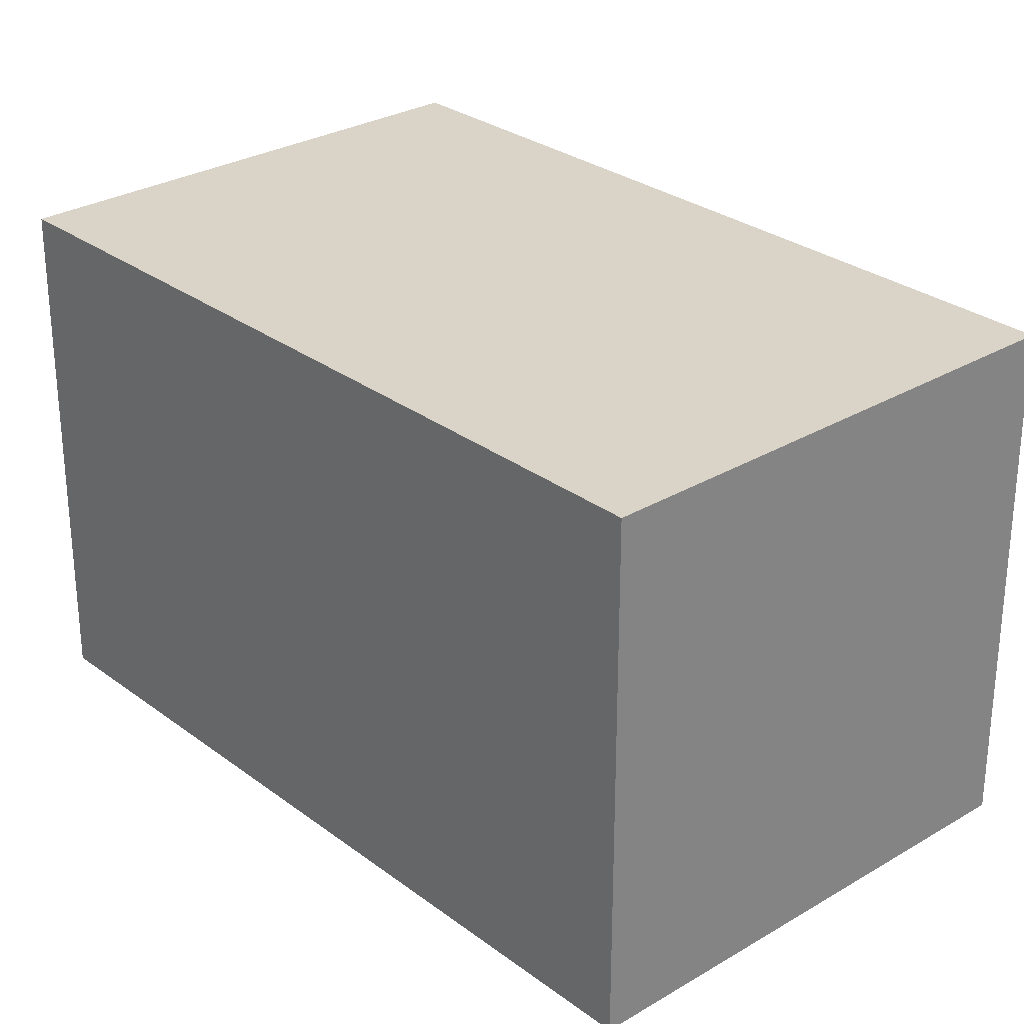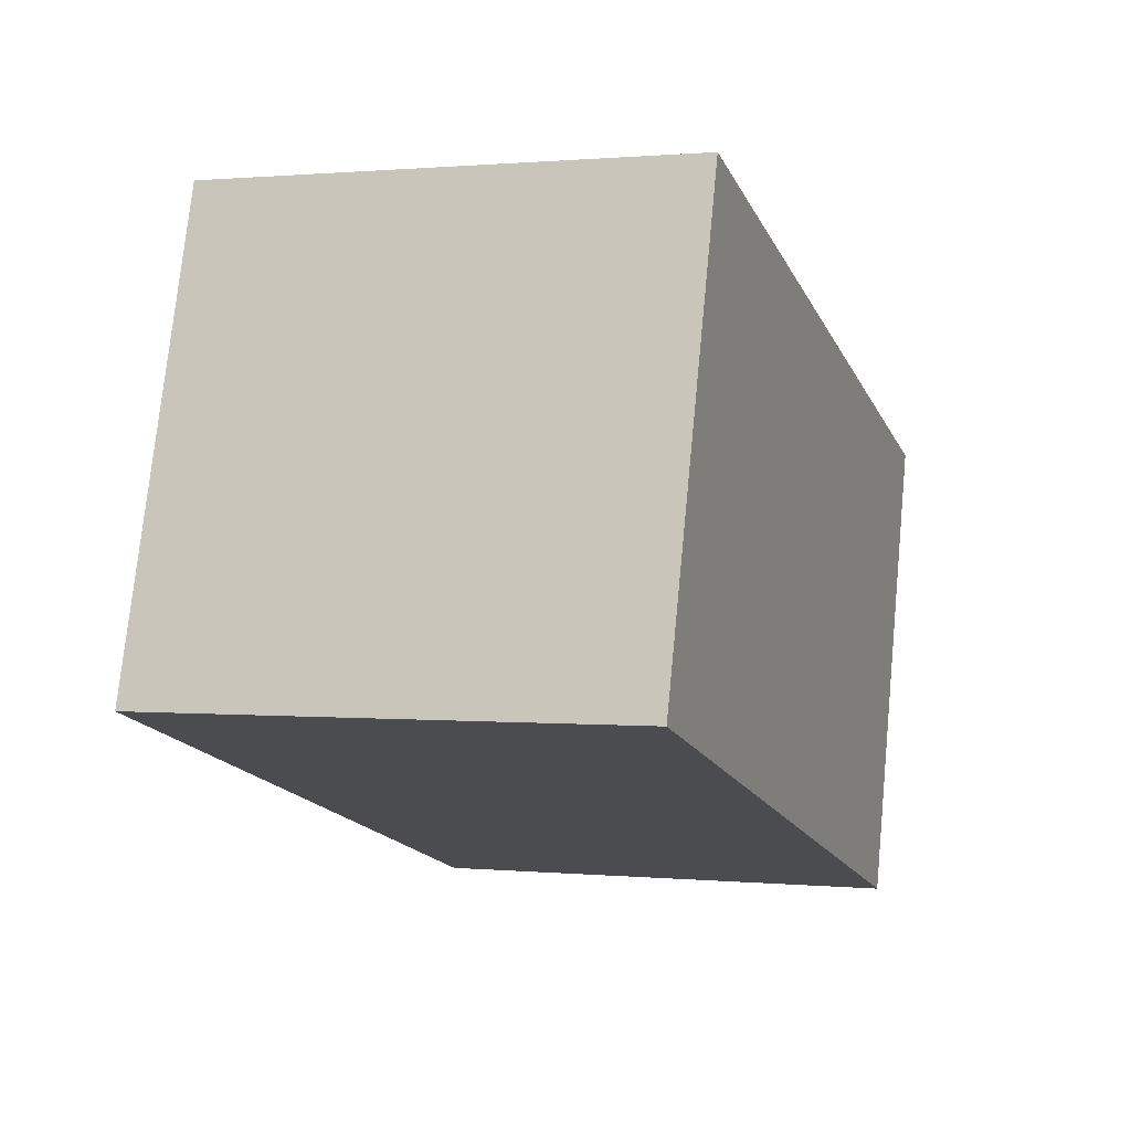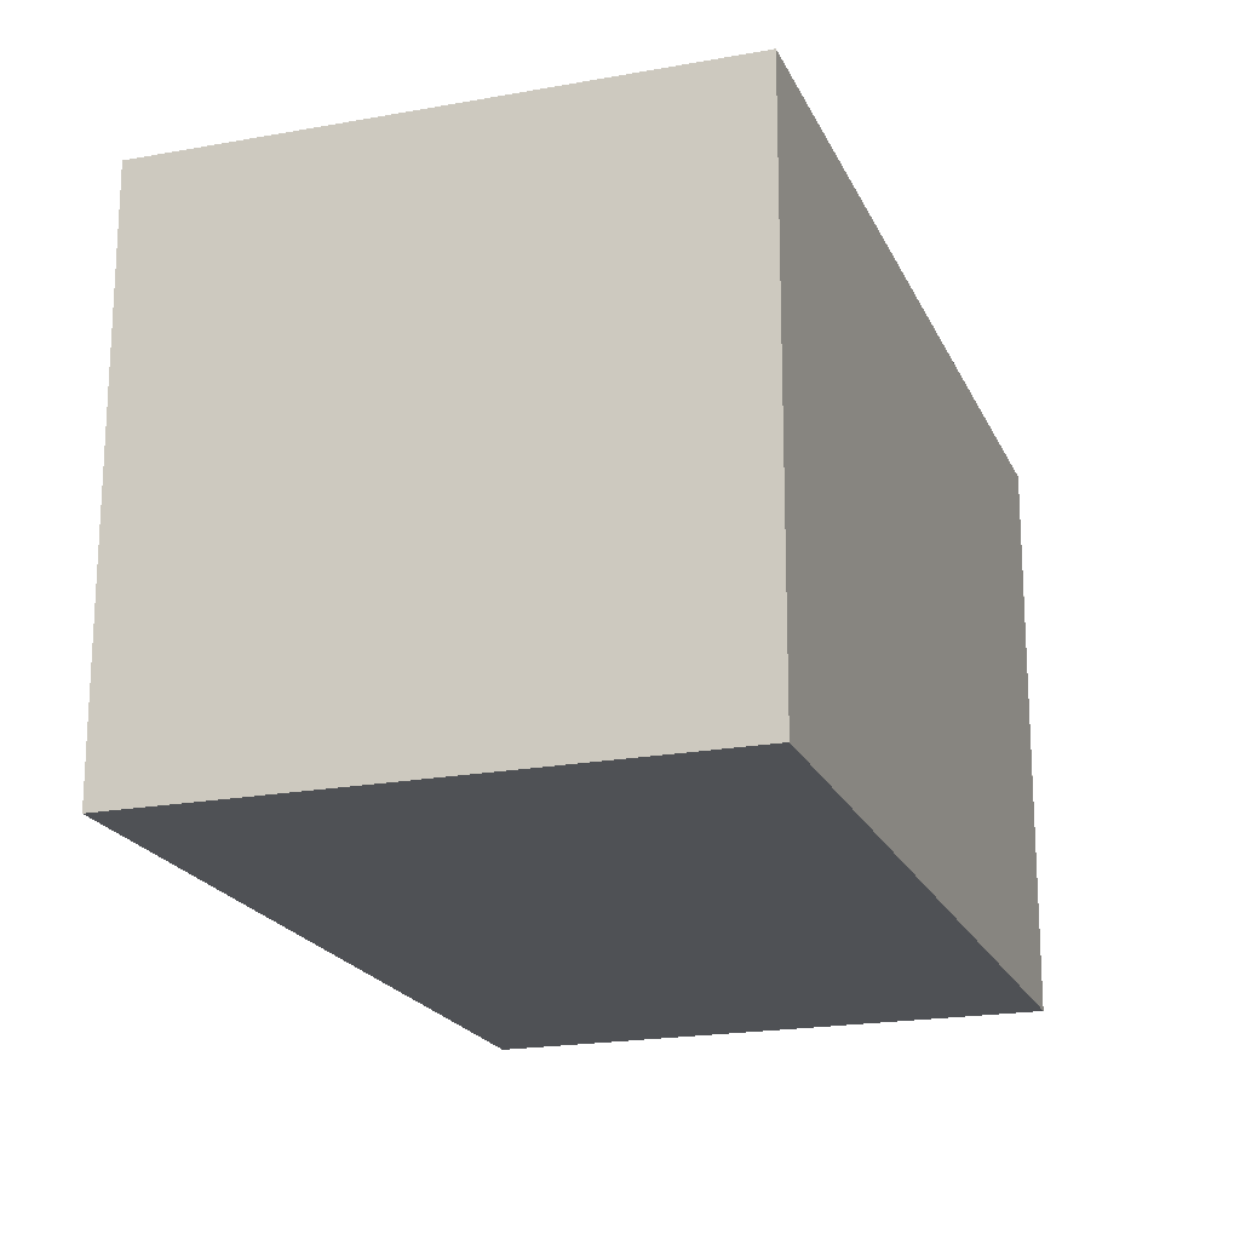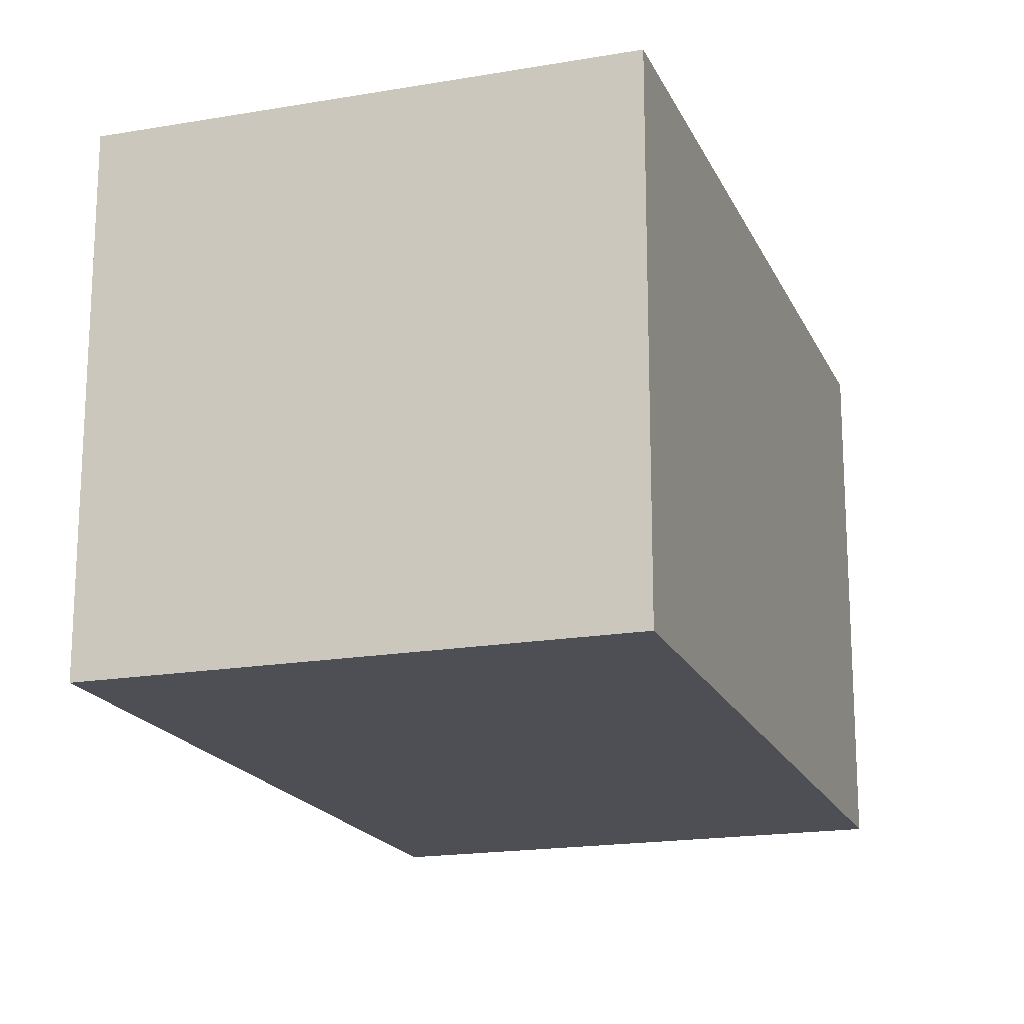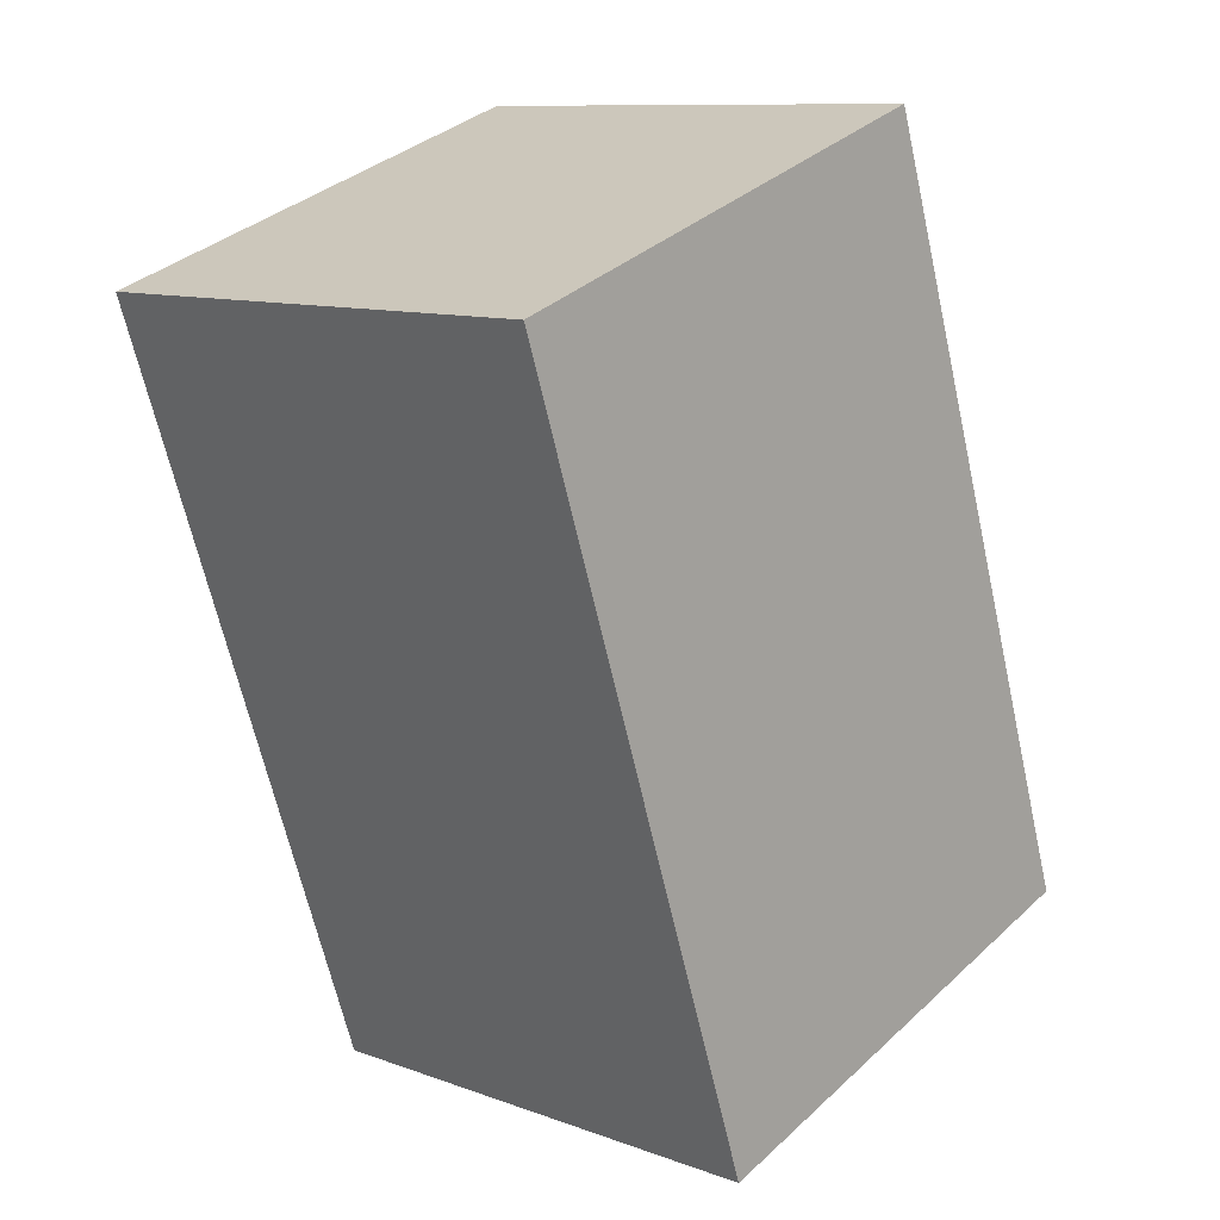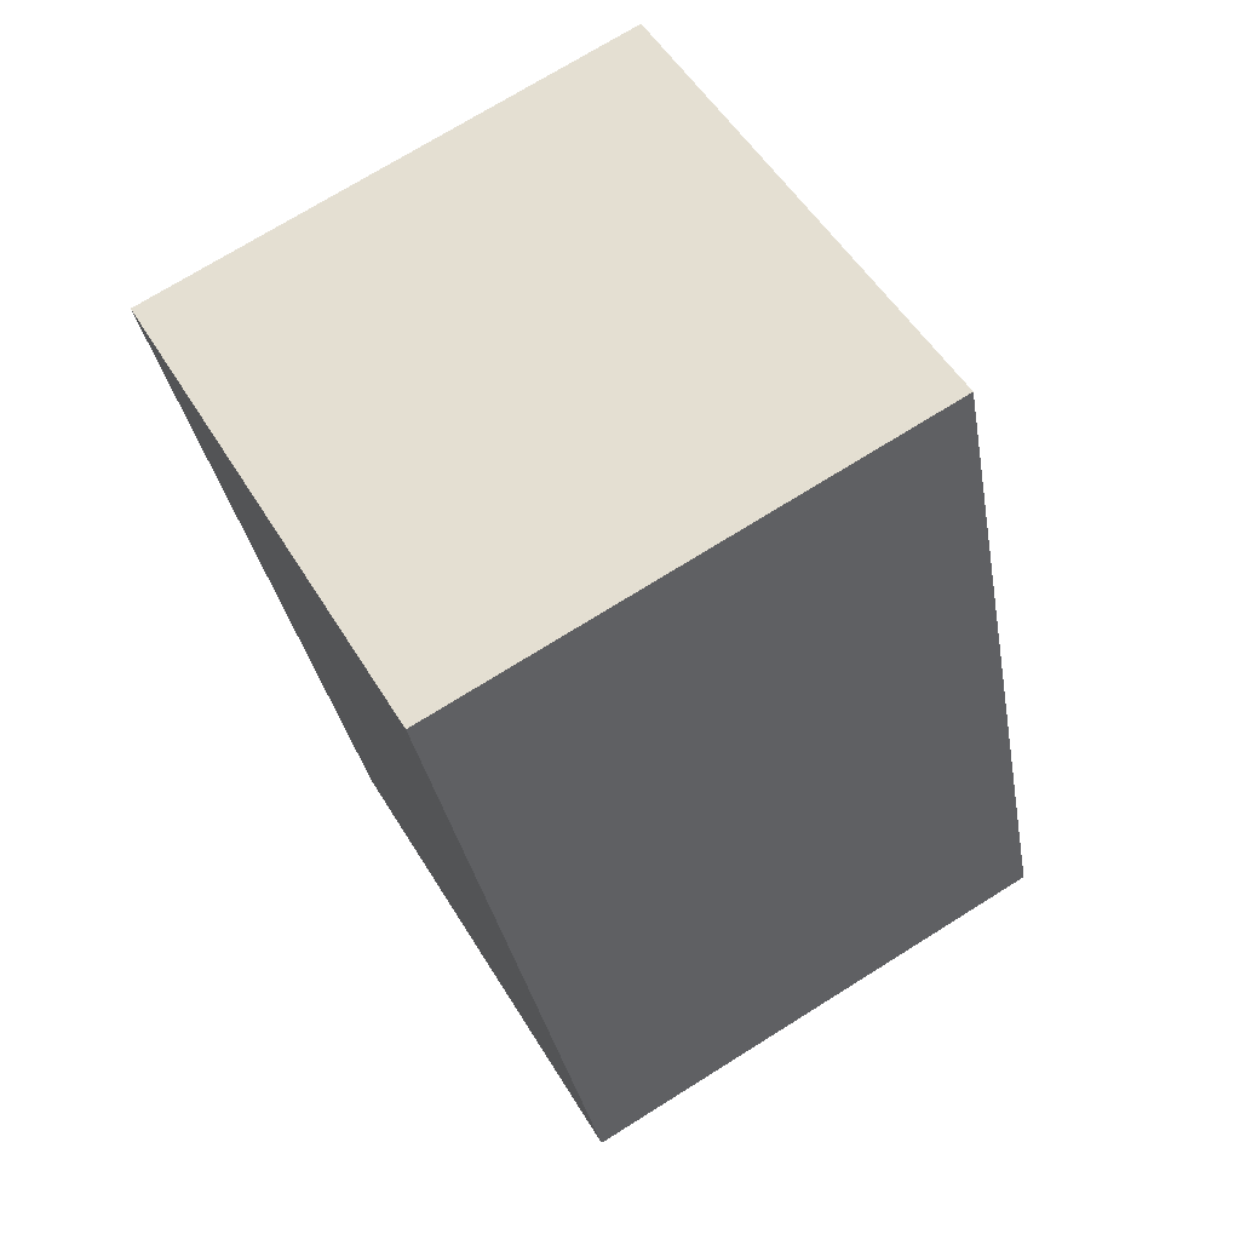
<metadata>
{"format":"obj","ext":"obj","renderer":"f3d","projection":"perspective","resolution":1024,"background":"white","views":[{"elev":28.6,"azim":-60.7,"up":"+Y"},{"elev":74.8,"azim":5.6,"up":"+Z"},{"elev":-19.9,"azim":179.8,"up":"+Y"},{"elev":-18.4,"azim":-0.4,"up":"+Y"},{"elev":10.4,"azim":-47.4,"up":"+Z"},{"elev":73.4,"azim":58.1,"up":"+Z"}]}
</metadata>
<code>
o Cube.008
v -0.151 -0.1733 -0.05165
v 0.02335 -0.1733 -0.5615
v 0.1639 -0.1733 0.05606
v 0.3383 -0.1733 -0.4538
v -0.151 0.1596 -0.05165
v 0.02335 0.1596 -0.5615
v 0.1639 0.1596 0.05606
v 0.3383 0.1596 -0.4538
f 1 2 4 3
f 3 4 8 7
f 7 8 6 5
f 5 6 2 1
f 3 7 5 1
f 8 4 2 6

</code>
